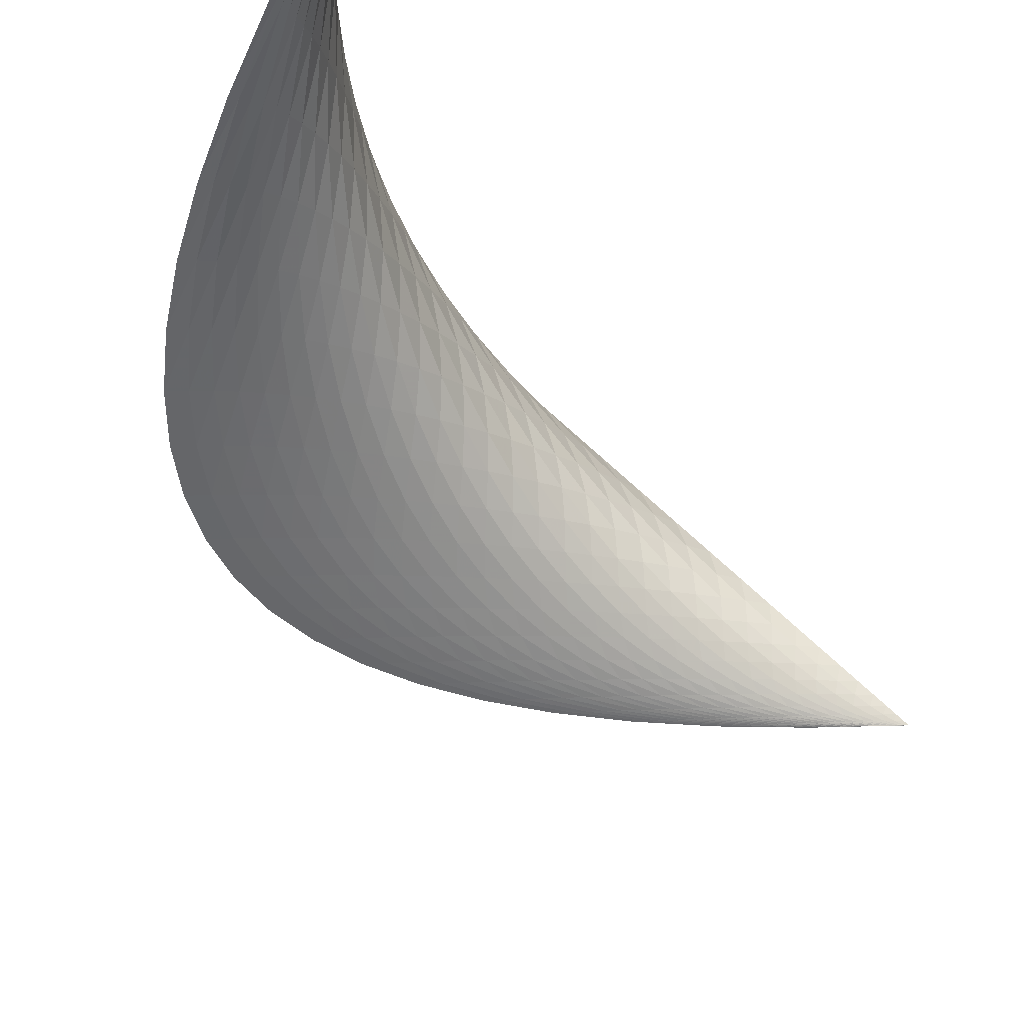
<metadata>
{"format":"obj","ext":"obj","renderer":"f3d","projection":"perspective","resolution":1024,"background":"white","views":[{"elev":73.8,"azim":42.7,"up":"+Y"}]}
</metadata>
<code>
v 0 0 0
v 0.0975 0 0
v 0.19 0 0
v 0.2775 0 0
v 0.36 0 0
v 0.4375 0 0
v 0.51 0 0
v 0.5775 0 0
v 0.64 0 0
v 0.6975 0 0
v 0.75 0 0
v 0.7975 0 0
v 0.84 0 0
v 0.8775 0 0
v 0.91 0 0
v 0.9375 0 0
v 0.96 0 0
v 0.9775 0 0
v 0.99 0 0
v 0.9975 0 0
v 1 0 0
v 0 0.0975 0
v 0.09275 0.08799 0.00475
v 0.181 0.07898 0.009
v 0.2647 0.07044 0.01275
v 0.344 0.0624 0.016
v 0.4188 0.05484 0.01875
v 0.489 0.04777 0.021
v 0.5547 0.04119 0.02275
v 0.616 0.0351 0.024
v 0.6727 0.02949 0.02475
v 0.725 0.02438 0.025
v 0.7728 0.01974 0.02475
v 0.816 0.0156 0.024
v 0.8548 0.01194 0.02275
v 0.889 0.008775 0.021
v 0.9187 0.006094 0.01875
v 0.944 0.0039 0.016
v 0.9647 0.002194 0.01275
v 0.981 0.000975 0.009
v 0.9928 0.0002437 0.00475
v 1 0 0
v 0 0.19 0
v 0.088 0.1715 0.0095
v 0.172 0.1539 0.018
v 0.252 0.1373 0.0255
v 0.328 0.1216 0.032
v 0.4 0.1069 0.0375
v 0.468 0.0931 0.042
v 0.532 0.08027 0.0455
v 0.592 0.0684 0.048
v 0.648 0.05747 0.0495
v 0.7 0.0475 0.05
v 0.748 0.03848 0.0495
v 0.792 0.0304 0.048
v 0.832 0.02328 0.0455
v 0.868 0.0171 0.042
v 0.9 0.01188 0.0375
v 0.928 0.0076 0.032
v 0.952 0.004275 0.0255
v 0.972 0.0019 0.018
v 0.988 0.000475 0.0095
v 1 0 0
v 0 0.2775 0
v 0.08325 0.2504 0.01425
v 0.163 0.2248 0.027
v 0.2392 0.2005 0.03825
v 0.312 0.1776 0.048
v 0.3812 0.1561 0.05625
v 0.447 0.136 0.063
v 0.5092 0.1172 0.06825
v 0.568 0.0999 0.072
v 0.6232 0.08394 0.07425
v 0.675 0.06938 0.075
v 0.7232 0.05619 0.07425
v 0.768 0.0444 0.072
v 0.8093 0.03399 0.06825
v 0.847 0.02498 0.063
v 0.8812 0.01734 0.05625
v 0.912 0.0111 0.048
v 0.9393 0.006244 0.03825
v 0.963 0.002775 0.027
v 0.9832 0.0006938 0.01425
v 1 0 0
v 0 0.36 0
v 0.0785 0.3249 0.019
v 0.154 0.2916 0.036
v 0.2265 0.2601 0.051
v 0.296 0.2304 0.064
v 0.3625 0.2025 0.075
v 0.426 0.1764 0.084
v 0.4865 0.1521 0.091
v 0.544 0.1296 0.096
v 0.5985 0.1089 0.099
v 0.65 0.09 0.1
v 0.6985 0.0729 0.099
v 0.744 0.0576 0.096
v 0.7865 0.0441 0.091
v 0.826 0.0324 0.084
v 0.8625 0.0225 0.075
v 0.896 0.0144 0.064
v 0.9265 0.0081 0.051
v 0.954 0.0036 0.036
v 0.9785 0.0009 0.019
v 1 0 0
v 0 0.4375 0
v 0.07375 0.3948 0.02375
v 0.145 0.3544 0.045
v 0.2137 0.3161 0.06375
v 0.28 0.28 0.08
v 0.3438 0.2461 0.09375
v 0.405 0.2144 0.105
v 0.4637 0.1848 0.1138
v 0.52 0.1575 0.12
v 0.5737 0.1323 0.1237
v 0.625 0.1094 0.125
v 0.6737 0.08859 0.1237
v 0.72 0.07 0.12
v 0.7638 0.05359 0.1138
v 0.805 0.03938 0.105
v 0.8438 0.02734 0.09375
v 0.88 0.0175 0.08
v 0.9137 0.009844 0.06375
v 0.945 0.004375 0.045
v 0.9738 0.001094 0.02375
v 1 0 0
v 0 0.51 0
v 0.069 0.4603 0.0285
v 0.136 0.4131 0.054
v 0.201 0.3685 0.0765
v 0.264 0.3264 0.096
v 0.325 0.2869 0.1125
v 0.384 0.2499 0.126
v 0.441 0.2155 0.1365
v 0.496 0.1836 0.144
v 0.549 0.1543 0.1485
v 0.6 0.1275 0.15
v 0.649 0.1033 0.1485
v 0.696 0.0816 0.144
v 0.741 0.06248 0.1365
v 0.784 0.0459 0.126
v 0.825 0.03188 0.1125
v 0.864 0.0204 0.096
v 0.901 0.01148 0.0765
v 0.936 0.0051 0.054
v 0.969 0.001275 0.0285
v 1 0 0
v 0 0.5775 0
v 0.06425 0.5212 0.03325
v 0.127 0.4678 0.063
v 0.1883 0.4172 0.08925
v 0.248 0.3696 0.112
v 0.3063 0.3248 0.1313
v 0.363 0.283 0.147
v 0.4183 0.244 0.1593
v 0.472 0.2079 0.168
v 0.5242 0.1747 0.1732
v 0.575 0.1444 0.175
v 0.6242 0.1169 0.1732
v 0.672 0.0924 0.168
v 0.7183 0.07074 0.1593
v 0.763 0.05198 0.147
v 0.8063 0.03609 0.1313
v 0.848 0.0231 0.112
v 0.8882 0.01299 0.08925
v 0.927 0.005775 0.063
v 0.9643 0.001444 0.03325
v 1 0 0
v 0 0.64 0
v 0.0595 0.5776 0.038
v 0.118 0.5184 0.072
v 0.1755 0.4624 0.102
v 0.232 0.4096 0.128
v 0.2875 0.36 0.15
v 0.342 0.3136 0.168
v 0.3955 0.2704 0.182
v 0.448 0.2304 0.192
v 0.4995 0.1936 0.198
v 0.55 0.16 0.2
v 0.5995 0.1296 0.198
v 0.648 0.1024 0.192
v 0.6955 0.0784 0.182
v 0.742 0.0576 0.168
v 0.7875 0.04 0.15
v 0.832 0.0256 0.128
v 0.8755 0.0144 0.102
v 0.918 0.0064 0.072
v 0.9595 0.0016 0.038
v 1 0 0
v 0 0.6975 0
v 0.05475 0.6295 0.04275
v 0.109 0.565 0.081
v 0.1628 0.5039 0.1148
v 0.216 0.4464 0.144
v 0.2687 0.3923 0.1688
v 0.321 0.3418 0.189
v 0.3728 0.2947 0.2047
v 0.424 0.2511 0.216
v 0.4748 0.211 0.2228
v 0.525 0.1744 0.225
v 0.5747 0.1412 0.2228
v 0.624 0.1116 0.216
v 0.6727 0.08544 0.2047
v 0.721 0.06277 0.189
v 0.7688 0.04359 0.1688
v 0.816 0.0279 0.144
v 0.8628 0.01569 0.1148
v 0.909 0.006975 0.081
v 0.9547 0.001744 0.04275
v 1 0 0
v 0 0.75 0
v 0.05 0.6769 0.0475
v 0.1 0.6075 0.09
v 0.15 0.5419 0.1275
v 0.2 0.48 0.16
v 0.25 0.4219 0.1875
v 0.3 0.3675 0.21
v 0.35 0.3169 0.2275
v 0.4 0.27 0.24
v 0.45 0.2269 0.2475
v 0.5 0.1875 0.25
v 0.55 0.1519 0.2475
v 0.6 0.12 0.24
v 0.65 0.09187 0.2275
v 0.7 0.0675 0.21
v 0.75 0.04688 0.1875
v 0.8 0.03 0.16
v 0.85 0.01688 0.1275
v 0.9 0.0075 0.09
v 0.95 0.001875 0.0475
v 1 0 0
v 0 0.7975 0
v 0.04525 0.7197 0.05225
v 0.091 0.646 0.099
v 0.1373 0.5762 0.1403
v 0.184 0.5104 0.176
v 0.2313 0.4486 0.2062
v 0.279 0.3908 0.231
v 0.3272 0.3369 0.2502
v 0.376 0.2871 0.264
v 0.4253 0.2412 0.2722
v 0.475 0.1994 0.275
v 0.5252 0.1615 0.2722
v 0.576 0.1276 0.264
v 0.6272 0.09769 0.2502
v 0.679 0.07178 0.231
v 0.7312 0.04984 0.2062
v 0.784 0.0319 0.176
v 0.8373 0.01794 0.1403
v 0.891 0.007975 0.099
v 0.9453 0.001994 0.05225
v 1 0 0
v 0 0.84 0
v 0.0405 0.7581 0.057
v 0.082 0.6804 0.108
v 0.1245 0.6069 0.153
v 0.168 0.5376 0.192
v 0.2125 0.4725 0.225
v 0.258 0.4116 0.252
v 0.3045 0.3549 0.273
v 0.352 0.3024 0.288
v 0.4005 0.2541 0.297
v 0.45 0.21 0.3
v 0.5005 0.1701 0.297
v 0.552 0.1344 0.288
v 0.6045 0.1029 0.273
v 0.658 0.0756 0.252
v 0.7125 0.0525 0.225
v 0.768 0.0336 0.192
v 0.8245 0.0189 0.153
v 0.882 0.0084 0.108
v 0.9405 0.0021 0.057
v 1 0 0
v 0 0.8775 0
v 0.03575 0.7919 0.06175
v 0.073 0.7108 0.117
v 0.1118 0.634 0.1658
v 0.152 0.5616 0.208
v 0.1938 0.4936 0.2437
v 0.237 0.43 0.273
v 0.2818 0.3707 0.2958
v 0.328 0.3159 0.312
v 0.3757 0.2654 0.3217
v 0.425 0.2194 0.325
v 0.4758 0.1777 0.3217
v 0.528 0.1404 0.312
v 0.5817 0.1075 0.2958
v 0.637 0.07898 0.273
v 0.6937 0.05484 0.2437
v 0.752 0.0351 0.208
v 0.8117 0.01974 0.1658
v 0.873 0.008775 0.117
v 0.9357 0.002194 0.06175
v 1 0 0
v 0 0.91 0
v 0.031 0.8213 0.0665
v 0.064 0.7371 0.126
v 0.099 0.6575 0.1785
v 0.136 0.5824 0.224
v 0.175 0.5119 0.2625
v 0.216 0.4459 0.294
v 0.259 0.3845 0.3185
v 0.304 0.3276 0.336
v 0.351 0.2753 0.3465
v 0.4 0.2275 0.35
v 0.451 0.1843 0.3465
v 0.504 0.1456 0.336
v 0.559 0.1115 0.3185
v 0.616 0.0819 0.294
v 0.675 0.05688 0.2625
v 0.736 0.0364 0.224
v 0.799 0.02048 0.1785
v 0.864 0.0091 0.126
v 0.931 0.002275 0.0665
v 1 0 0
v 0 0.9375 0
v 0.02625 0.8461 0.07125
v 0.055 0.7594 0.135
v 0.08625 0.6773 0.1913
v 0.12 0.6 0.24
v 0.1562 0.5273 0.2812
v 0.195 0.4594 0.315
v 0.2362 0.3961 0.3412
v 0.28 0.3375 0.36
v 0.3262 0.2836 0.3713
v 0.375 0.2344 0.375
v 0.4263 0.1898 0.3713
v 0.48 0.15 0.36
v 0.5363 0.1148 0.3412
v 0.595 0.08438 0.315
v 0.6562 0.05859 0.2812
v 0.72 0.0375 0.24
v 0.7863 0.02109 0.1913
v 0.855 0.009375 0.135
v 0.9263 0.002344 0.07125
v 1 0 0
v 0 0.96 0
v 0.0215 0.8664 0.076
v 0.046 0.7776 0.144
v 0.0735 0.6936 0.204
v 0.104 0.6144 0.256
v 0.1375 0.54 0.3
v 0.174 0.4704 0.336
v 0.2135 0.4056 0.364
v 0.256 0.3456 0.384
v 0.3015 0.2904 0.396
v 0.35 0.24 0.4
v 0.4015 0.1944 0.396
v 0.456 0.1536 0.384
v 0.5135 0.1176 0.364
v 0.574 0.0864 0.336
v 0.6375 0.06 0.3
v 0.704 0.0384 0.256
v 0.7735 0.0216 0.204
v 0.846 0.0096 0.144
v 0.9215 0.0024 0.076
v 1 0 0
v 0 0.9775 0
v 0.01675 0.8822 0.08075
v 0.037 0.7918 0.153
v 0.06075 0.7062 0.2167
v 0.088 0.6256 0.272
v 0.1187 0.5498 0.3187
v 0.153 0.479 0.357
v 0.1908 0.413 0.3867
v 0.232 0.3519 0.408
v 0.2767 0.2957 0.4208
v 0.325 0.2444 0.425
v 0.3767 0.1979 0.4208
v 0.432 0.1564 0.408
v 0.4908 0.1197 0.3867
v 0.553 0.08797 0.357
v 0.6188 0.06109 0.3187
v 0.688 0.0391 0.272
v 0.7608 0.02199 0.2167
v 0.837 0.009775 0.153
v 0.9167 0.002444 0.08075
v 1 0 0
v 0 0.99 0
v 0.012 0.8935 0.0855
v 0.028 0.8019 0.162
v 0.048 0.7153 0.2295
v 0.072 0.6336 0.288
v 0.1 0.5569 0.3375
v 0.132 0.4851 0.378
v 0.168 0.4183 0.4095
v 0.208 0.3564 0.432
v 0.252 0.2995 0.4455
v 0.3 0.2475 0.45
v 0.352 0.2005 0.4455
v 0.408 0.1584 0.432
v 0.468 0.1213 0.4095
v 0.532 0.0891 0.378
v 0.6 0.06187 0.3375
v 0.672 0.0396 0.288
v 0.748 0.02227 0.2295
v 0.828 0.0099 0.162
v 0.912 0.002475 0.0855
v 1 0 0
v 0 0.9975 0
v 0.00725 0.9002 0.09025
v 0.019 0.808 0.171
v 0.03525 0.7207 0.2422
v 0.056 0.6384 0.304
v 0.08125 0.5611 0.3563
v 0.111 0.4888 0.399
v 0.1452 0.4214 0.4323
v 0.184 0.3591 0.456
v 0.2273 0.3017 0.4703
v 0.275 0.2494 0.475
v 0.3272 0.202 0.4703
v 0.384 0.1596 0.456
v 0.4452 0.1222 0.4323
v 0.511 0.08977 0.399
v 0.5813 0.06234 0.3563
v 0.656 0.0399 0.304
v 0.7352 0.02244 0.2422
v 0.819 0.009975 0.171
v 0.9073 0.002494 0.09025
v 1 0 0
v 0 1 0
v 0.0025 0.9025 0.095
v 0.01 0.81 0.18
v 0.0225 0.7225 0.255
v 0.04 0.64 0.32
v 0.0625 0.5625 0.375
v 0.09 0.49 0.42
v 0.1225 0.4225 0.455
v 0.16 0.36 0.48
v 0.2025 0.3025 0.495
v 0.25 0.25 0.5
v 0.3025 0.2025 0.495
v 0.36 0.16 0.48
v 0.4225 0.1225 0.455
v 0.49 0.09 0.42
v 0.5625 0.0625 0.375
v 0.64 0.04 0.32
v 0.7225 0.0225 0.255
v 0.81 0.01 0.18
v 0.9025 0.0025 0.095
v 1 0 0
f 1 23 2
f 22 23 1
f 2 24 3
f 23 24 2
f 3 25 4
f 24 25 3
f 4 26 5
f 25 26 4
f 5 27 6
f 26 27 5
f 6 28 7
f 27 28 6
f 7 29 8
f 28 29 7
f 8 30 9
f 29 30 8
f 9 31 10
f 30 31 9
f 10 32 11
f 31 32 10
f 11 33 12
f 32 33 11
f 12 34 13
f 33 34 12
f 13 35 14
f 34 35 13
f 14 36 15
f 35 36 14
f 15 37 16
f 36 37 15
f 16 38 17
f 37 38 16
f 17 39 18
f 38 39 17
f 18 40 19
f 39 40 18
f 19 41 20
f 40 41 19
f 20 42 21
f 41 42 20
f 22 44 23
f 43 44 22
f 23 45 24
f 44 45 23
f 24 46 25
f 45 46 24
f 25 47 26
f 46 47 25
f 26 48 27
f 47 48 26
f 27 49 28
f 48 49 27
f 28 50 29
f 49 50 28
f 29 51 30
f 50 51 29
f 30 52 31
f 51 52 30
f 31 53 32
f 52 53 31
f 32 54 33
f 53 54 32
f 33 55 34
f 54 55 33
f 34 56 35
f 55 56 34
f 35 57 36
f 56 57 35
f 36 58 37
f 57 58 36
f 37 59 38
f 58 59 37
f 38 60 39
f 59 60 38
f 39 61 40
f 60 61 39
f 40 62 41
f 61 62 40
f 41 63 42
f 62 63 41
f 43 65 44
f 64 65 43
f 44 66 45
f 65 66 44
f 45 67 46
f 66 67 45
f 46 68 47
f 67 68 46
f 47 69 48
f 68 69 47
f 48 70 49
f 69 70 48
f 49 71 50
f 70 71 49
f 50 72 51
f 71 72 50
f 51 73 52
f 72 73 51
f 52 74 53
f 73 74 52
f 53 75 54
f 74 75 53
f 54 76 55
f 75 76 54
f 55 77 56
f 76 77 55
f 56 78 57
f 77 78 56
f 57 79 58
f 78 79 57
f 58 80 59
f 79 80 58
f 59 81 60
f 80 81 59
f 60 82 61
f 81 82 60
f 61 83 62
f 82 83 61
f 62 84 63
f 83 84 62
f 64 86 65
f 85 86 64
f 65 87 66
f 86 87 65
f 66 88 67
f 87 88 66
f 67 89 68
f 88 89 67
f 68 90 69
f 89 90 68
f 69 91 70
f 90 91 69
f 70 92 71
f 91 92 70
f 71 93 72
f 92 93 71
f 72 94 73
f 93 94 72
f 73 95 74
f 94 95 73
f 74 96 75
f 95 96 74
f 75 97 76
f 96 97 75
f 76 98 77
f 97 98 76
f 77 99 78
f 98 99 77
f 78 100 79
f 99 100 78
f 79 101 80
f 100 101 79
f 80 102 81
f 101 102 80
f 81 103 82
f 102 103 81
f 82 104 83
f 103 104 82
f 83 105 84
f 104 105 83
f 85 107 86
f 106 107 85
f 86 108 87
f 107 108 86
f 87 109 88
f 108 109 87
f 88 110 89
f 109 110 88
f 89 111 90
f 110 111 89
f 90 112 91
f 111 112 90
f 91 113 92
f 112 113 91
f 92 114 93
f 113 114 92
f 93 115 94
f 114 115 93
f 94 116 95
f 115 116 94
f 95 117 96
f 116 117 95
f 96 118 97
f 117 118 96
f 97 119 98
f 118 119 97
f 98 120 99
f 119 120 98
f 99 121 100
f 120 121 99
f 100 122 101
f 121 122 100
f 101 123 102
f 122 123 101
f 102 124 103
f 123 124 102
f 103 125 104
f 124 125 103
f 104 126 105
f 125 126 104
f 106 128 107
f 127 128 106
f 107 129 108
f 128 129 107
f 108 130 109
f 129 130 108
f 109 131 110
f 130 131 109
f 110 132 111
f 131 132 110
f 111 133 112
f 132 133 111
f 112 134 113
f 133 134 112
f 113 135 114
f 134 135 113
f 114 136 115
f 135 136 114
f 115 137 116
f 136 137 115
f 116 138 117
f 137 138 116
f 117 139 118
f 138 139 117
f 118 140 119
f 139 140 118
f 119 141 120
f 140 141 119
f 120 142 121
f 141 142 120
f 121 143 122
f 142 143 121
f 122 144 123
f 143 144 122
f 123 145 124
f 144 145 123
f 124 146 125
f 145 146 124
f 125 147 126
f 146 147 125
f 127 149 128
f 148 149 127
f 128 150 129
f 149 150 128
f 129 151 130
f 150 151 129
f 130 152 131
f 151 152 130
f 131 153 132
f 152 153 131
f 132 154 133
f 153 154 132
f 133 155 134
f 154 155 133
f 134 156 135
f 155 156 134
f 135 157 136
f 156 157 135
f 136 158 137
f 157 158 136
f 137 159 138
f 158 159 137
f 138 160 139
f 159 160 138
f 139 161 140
f 160 161 139
f 140 162 141
f 161 162 140
f 141 163 142
f 162 163 141
f 142 164 143
f 163 164 142
f 143 165 144
f 164 165 143
f 144 166 145
f 165 166 144
f 145 167 146
f 166 167 145
f 146 168 147
f 167 168 146
f 148 170 149
f 169 170 148
f 149 171 150
f 170 171 149
f 150 172 151
f 171 172 150
f 151 173 152
f 172 173 151
f 152 174 153
f 173 174 152
f 153 175 154
f 174 175 153
f 154 176 155
f 175 176 154
f 155 177 156
f 176 177 155
f 156 178 157
f 177 178 156
f 157 179 158
f 178 179 157
f 158 180 159
f 179 180 158
f 159 181 160
f 180 181 159
f 160 182 161
f 181 182 160
f 161 183 162
f 182 183 161
f 162 184 163
f 183 184 162
f 163 185 164
f 184 185 163
f 164 186 165
f 185 186 164
f 165 187 166
f 186 187 165
f 166 188 167
f 187 188 166
f 167 189 168
f 188 189 167
f 169 191 170
f 190 191 169
f 170 192 171
f 191 192 170
f 171 193 172
f 192 193 171
f 172 194 173
f 193 194 172
f 173 195 174
f 194 195 173
f 174 196 175
f 195 196 174
f 175 197 176
f 196 197 175
f 176 198 177
f 197 198 176
f 177 199 178
f 198 199 177
f 178 200 179
f 199 200 178
f 179 201 180
f 200 201 179
f 180 202 181
f 201 202 180
f 181 203 182
f 202 203 181
f 182 204 183
f 203 204 182
f 183 205 184
f 204 205 183
f 184 206 185
f 205 206 184
f 185 207 186
f 206 207 185
f 186 208 187
f 207 208 186
f 187 209 188
f 208 209 187
f 188 210 189
f 209 210 188
f 190 212 191
f 211 212 190
f 191 213 192
f 212 213 191
f 192 214 193
f 213 214 192
f 193 215 194
f 214 215 193
f 194 216 195
f 215 216 194
f 195 217 196
f 216 217 195
f 196 218 197
f 217 218 196
f 197 219 198
f 218 219 197
f 198 220 199
f 219 220 198
f 199 221 200
f 220 221 199
f 200 222 201
f 221 222 200
f 201 223 202
f 222 223 201
f 202 224 203
f 223 224 202
f 203 225 204
f 224 225 203
f 204 226 205
f 225 226 204
f 205 227 206
f 226 227 205
f 206 228 207
f 227 228 206
f 207 229 208
f 228 229 207
f 208 230 209
f 229 230 208
f 209 231 210
f 230 231 209
f 211 233 212
f 232 233 211
f 212 234 213
f 233 234 212
f 213 235 214
f 234 235 213
f 214 236 215
f 235 236 214
f 215 237 216
f 236 237 215
f 216 238 217
f 237 238 216
f 217 239 218
f 238 239 217
f 218 240 219
f 239 240 218
f 219 241 220
f 240 241 219
f 220 242 221
f 241 242 220
f 221 243 222
f 242 243 221
f 222 244 223
f 243 244 222
f 223 245 224
f 244 245 223
f 224 246 225
f 245 246 224
f 225 247 226
f 246 247 225
f 226 248 227
f 247 248 226
f 227 249 228
f 248 249 227
f 228 250 229
f 249 250 228
f 229 251 230
f 250 251 229
f 230 252 231
f 251 252 230
f 232 254 233
f 253 254 232
f 233 255 234
f 254 255 233
f 234 256 235
f 255 256 234
f 235 257 236
f 256 257 235
f 236 258 237
f 257 258 236
f 237 259 238
f 258 259 237
f 238 260 239
f 259 260 238
f 239 261 240
f 260 261 239
f 240 262 241
f 261 262 240
f 241 263 242
f 262 263 241
f 242 264 243
f 263 264 242
f 243 265 244
f 264 265 243
f 244 266 245
f 265 266 244
f 245 267 246
f 266 267 245
f 246 268 247
f 267 268 246
f 247 269 248
f 268 269 247
f 248 270 249
f 269 270 248
f 249 271 250
f 270 271 249
f 250 272 251
f 271 272 250
f 251 273 252
f 272 273 251
f 253 275 254
f 274 275 253
f 254 276 255
f 275 276 254
f 255 277 256
f 276 277 255
f 256 278 257
f 277 278 256
f 257 279 258
f 278 279 257
f 258 280 259
f 279 280 258
f 259 281 260
f 280 281 259
f 260 282 261
f 281 282 260
f 261 283 262
f 282 283 261
f 262 284 263
f 283 284 262
f 263 285 264
f 284 285 263
f 264 286 265
f 285 286 264
f 265 287 266
f 286 287 265
f 266 288 267
f 287 288 266
f 267 289 268
f 288 289 267
f 268 290 269
f 289 290 268
f 269 291 270
f 290 291 269
f 270 292 271
f 291 292 270
f 271 293 272
f 292 293 271
f 272 294 273
f 293 294 272
f 274 296 275
f 295 296 274
f 275 297 276
f 296 297 275
f 276 298 277
f 297 298 276
f 277 299 278
f 298 299 277
f 278 300 279
f 299 300 278
f 279 301 280
f 300 301 279
f 280 302 281
f 301 302 280
f 281 303 282
f 302 303 281
f 282 304 283
f 303 304 282
f 283 305 284
f 304 305 283
f 284 306 285
f 305 306 284
f 285 307 286
f 306 307 285
f 286 308 287
f 307 308 286
f 287 309 288
f 308 309 287
f 288 310 289
f 309 310 288
f 289 311 290
f 310 311 289
f 290 312 291
f 311 312 290
f 291 313 292
f 312 313 291
f 292 314 293
f 313 314 292
f 293 315 294
f 314 315 293
f 295 317 296
f 316 317 295
f 296 318 297
f 317 318 296
f 297 319 298
f 318 319 297
f 298 320 299
f 319 320 298
f 299 321 300
f 320 321 299
f 300 322 301
f 321 322 300
f 301 323 302
f 322 323 301
f 302 324 303
f 323 324 302
f 303 325 304
f 324 325 303
f 304 326 305
f 325 326 304
f 305 327 306
f 326 327 305
f 306 328 307
f 327 328 306
f 307 329 308
f 328 329 307
f 308 330 309
f 329 330 308
f 309 331 310
f 330 331 309
f 310 332 311
f 331 332 310
f 311 333 312
f 332 333 311
f 312 334 313
f 333 334 312
f 313 335 314
f 334 335 313
f 314 336 315
f 335 336 314
f 316 338 317
f 337 338 316
f 317 339 318
f 338 339 317
f 318 340 319
f 339 340 318
f 319 341 320
f 340 341 319
f 320 342 321
f 341 342 320
f 321 343 322
f 342 343 321
f 322 344 323
f 343 344 322
f 323 345 324
f 344 345 323
f 324 346 325
f 345 346 324
f 325 347 326
f 346 347 325
f 326 348 327
f 347 348 326
f 327 349 328
f 348 349 327
f 328 350 329
f 349 350 328
f 329 351 330
f 350 351 329
f 330 352 331
f 351 352 330
f 331 353 332
f 352 353 331
f 332 354 333
f 353 354 332
f 333 355 334
f 354 355 333
f 334 356 335
f 355 356 334
f 335 357 336
f 356 357 335
f 337 359 338
f 358 359 337
f 338 360 339
f 359 360 338
f 339 361 340
f 360 361 339
f 340 362 341
f 361 362 340
f 341 363 342
f 362 363 341
f 342 364 343
f 363 364 342
f 343 365 344
f 364 365 343
f 344 366 345
f 365 366 344
f 345 367 346
f 366 367 345
f 346 368 347
f 367 368 346
f 347 369 348
f 368 369 347
f 348 370 349
f 369 370 348
f 349 371 350
f 370 371 349
f 350 372 351
f 371 372 350
f 351 373 352
f 372 373 351
f 352 374 353
f 373 374 352
f 353 375 354
f 374 375 353
f 354 376 355
f 375 376 354
f 355 377 356
f 376 377 355
f 356 378 357
f 377 378 356
f 358 380 359
f 379 380 358
f 359 381 360
f 380 381 359
f 360 382 361
f 381 382 360
f 361 383 362
f 382 383 361
f 362 384 363
f 383 384 362
f 363 385 364
f 384 385 363
f 364 386 365
f 385 386 364
f 365 387 366
f 386 387 365
f 366 388 367
f 387 388 366
f 367 389 368
f 388 389 367
f 368 390 369
f 389 390 368
f 369 391 370
f 390 391 369
f 370 392 371
f 391 392 370
f 371 393 372
f 392 393 371
f 372 394 373
f 393 394 372
f 373 395 374
f 394 395 373
f 374 396 375
f 395 396 374
f 375 397 376
f 396 397 375
f 376 398 377
f 397 398 376
f 377 399 378
f 398 399 377
f 379 401 380
f 400 401 379
f 380 402 381
f 401 402 380
f 381 403 382
f 402 403 381
f 382 404 383
f 403 404 382
f 383 405 384
f 404 405 383
f 384 406 385
f 405 406 384
f 385 407 386
f 406 407 385
f 386 408 387
f 407 408 386
f 387 409 388
f 408 409 387
f 388 410 389
f 409 410 388
f 389 411 390
f 410 411 389
f 390 412 391
f 411 412 390
f 391 413 392
f 412 413 391
f 392 414 393
f 413 414 392
f 393 415 394
f 414 415 393
f 394 416 395
f 415 416 394
f 395 417 396
f 416 417 395
f 396 418 397
f 417 418 396
f 397 419 398
f 418 419 397
f 398 420 399
f 419 420 398
f 400 422 401
f 421 422 400
f 401 423 402
f 422 423 401
f 402 424 403
f 423 424 402
f 403 425 404
f 424 425 403
f 404 426 405
f 425 426 404
f 405 427 406
f 426 427 405
f 406 428 407
f 427 428 406
f 407 429 408
f 428 429 407
f 408 430 409
f 429 430 408
f 409 431 410
f 430 431 409
f 410 432 411
f 431 432 410
f 411 433 412
f 432 433 411
f 412 434 413
f 433 434 412
f 413 435 414
f 434 435 413
f 414 436 415
f 435 436 414
f 415 437 416
f 436 437 415
f 416 438 417
f 437 438 416
f 417 439 418
f 438 439 417
f 418 440 419
f 439 440 418
f 419 441 420
f 440 441 419

</code>
